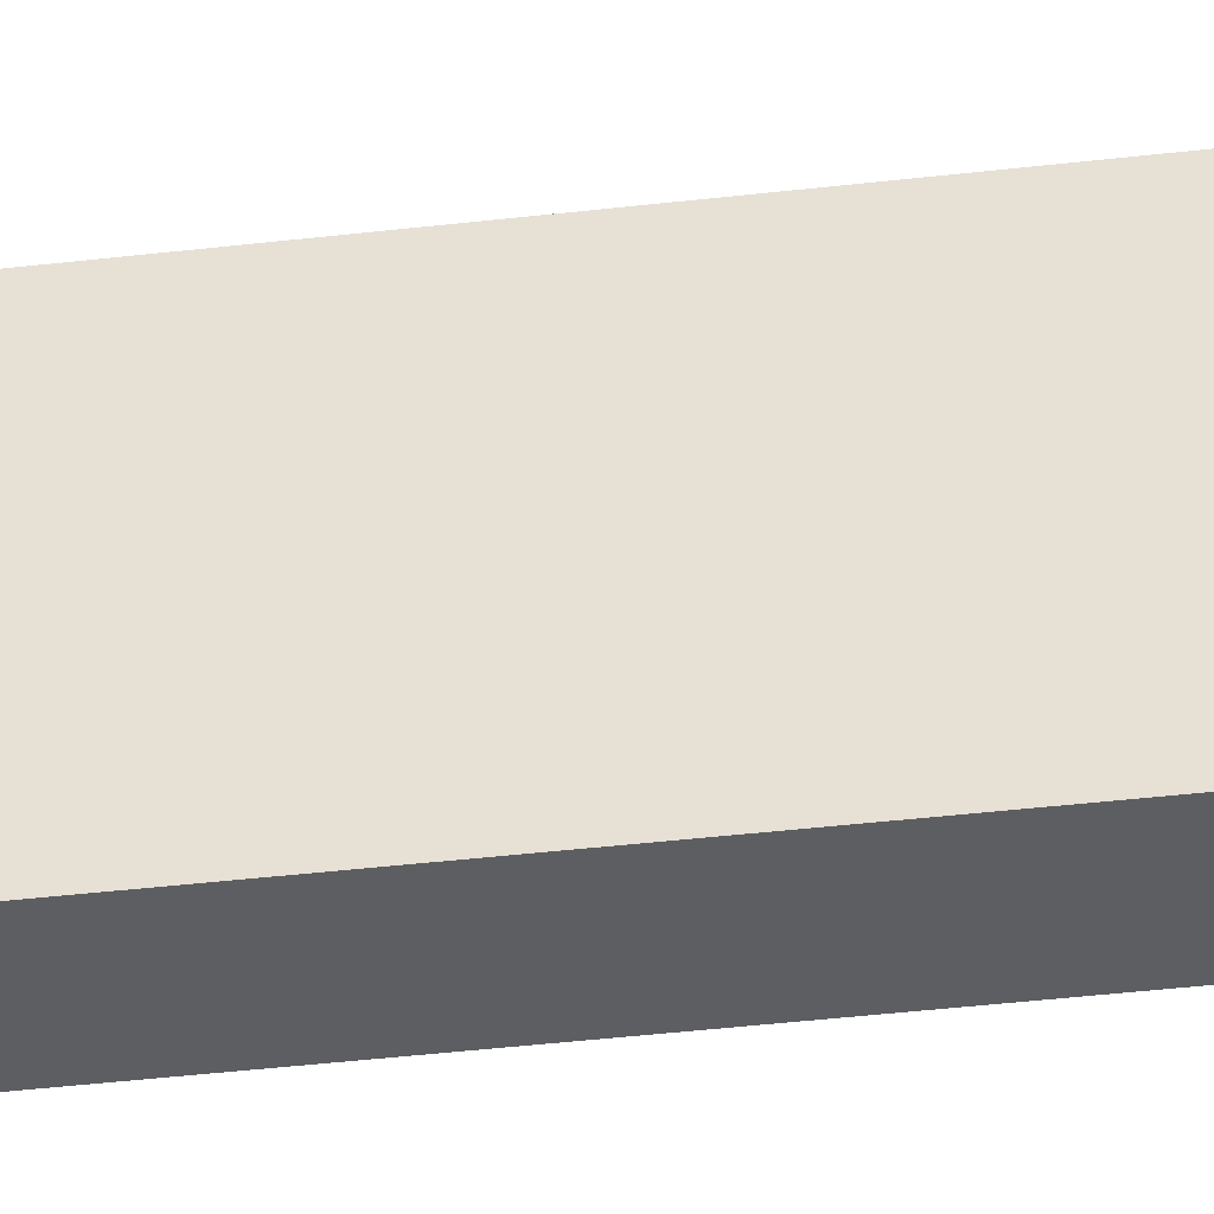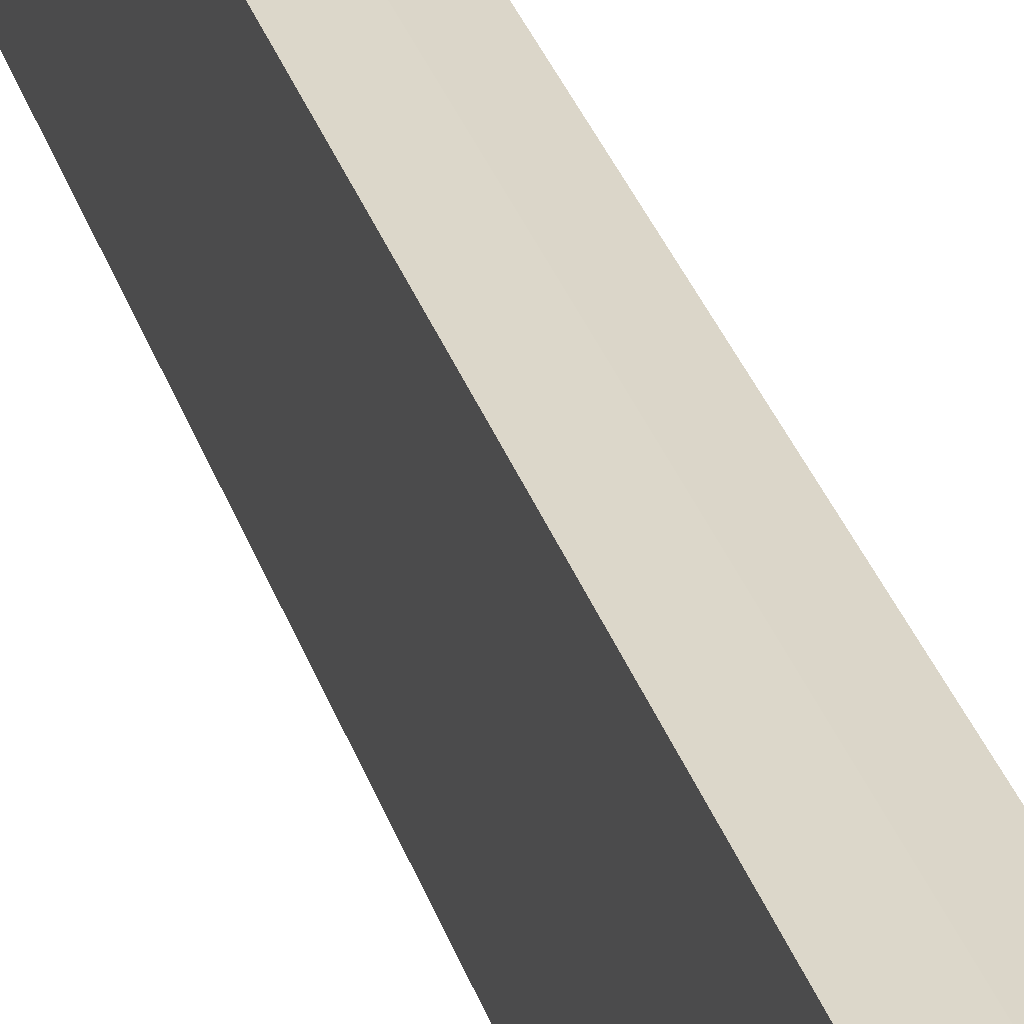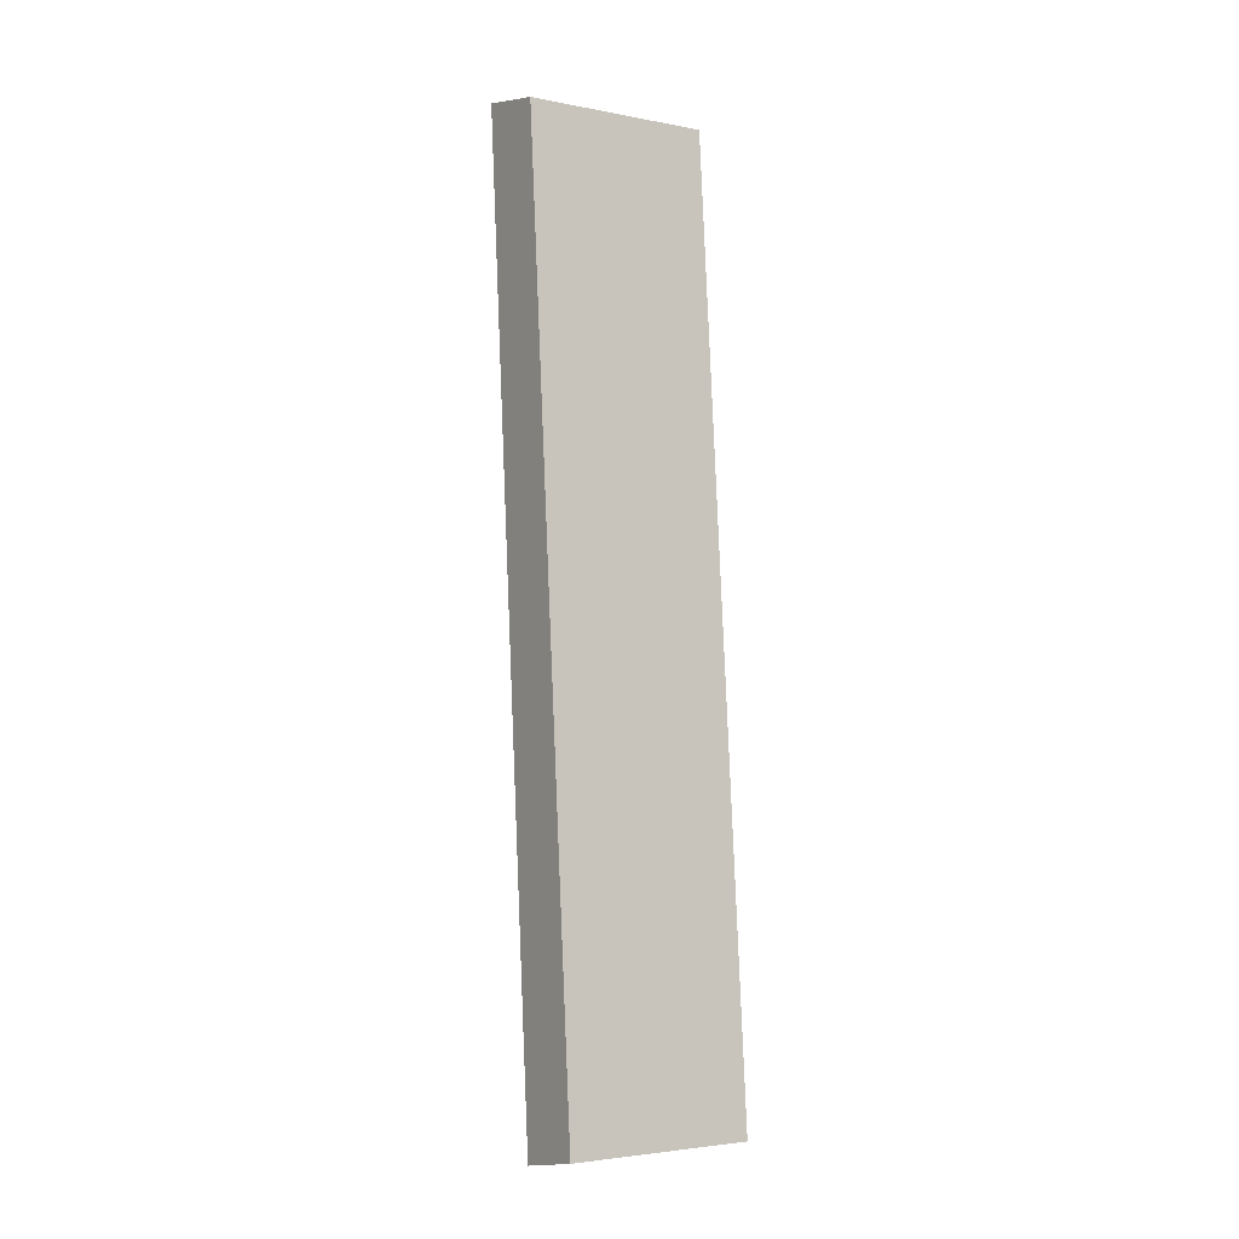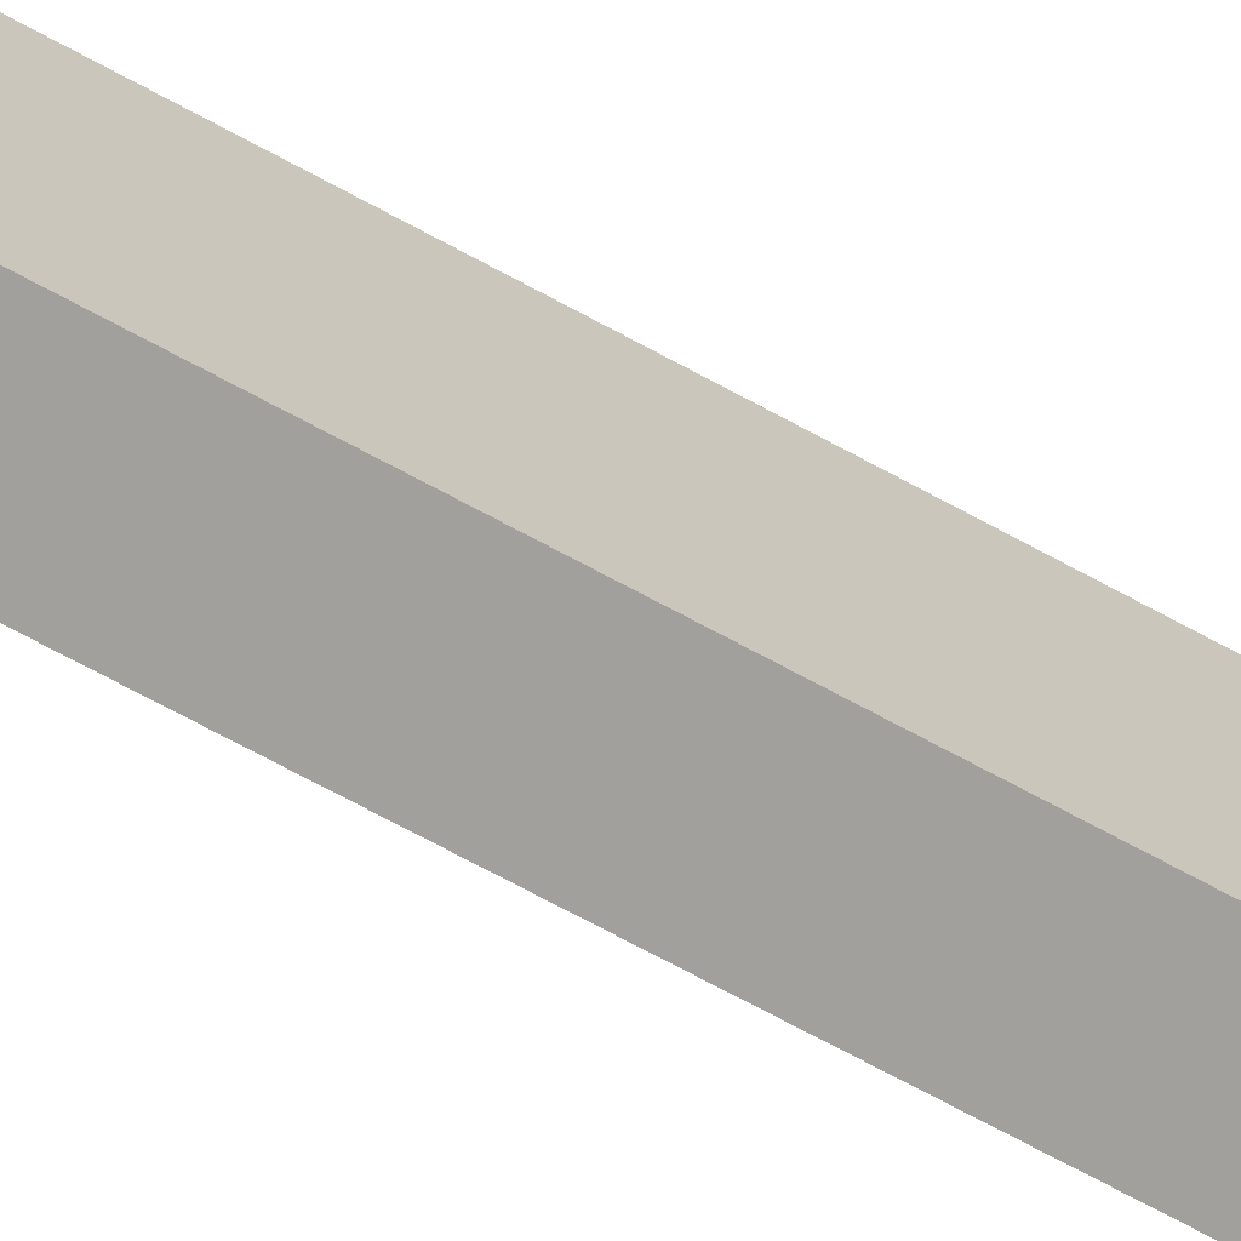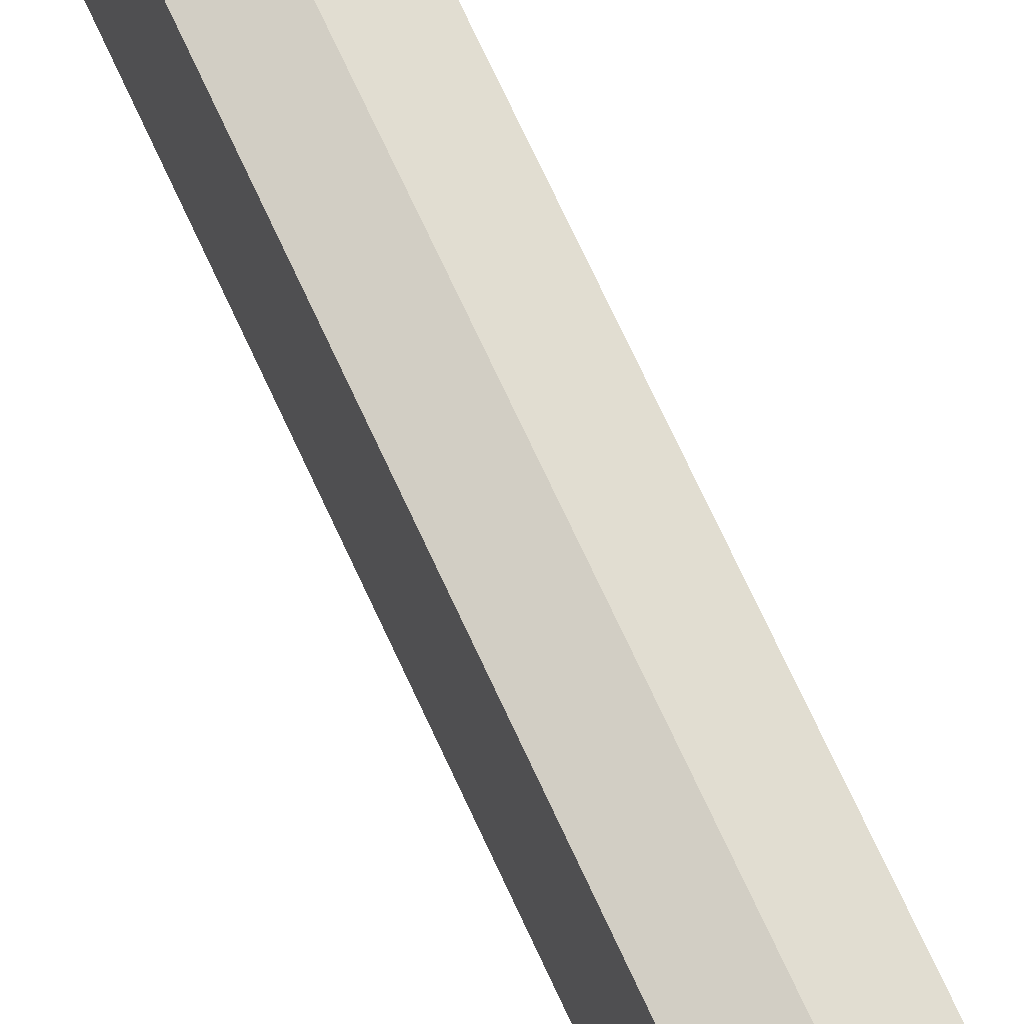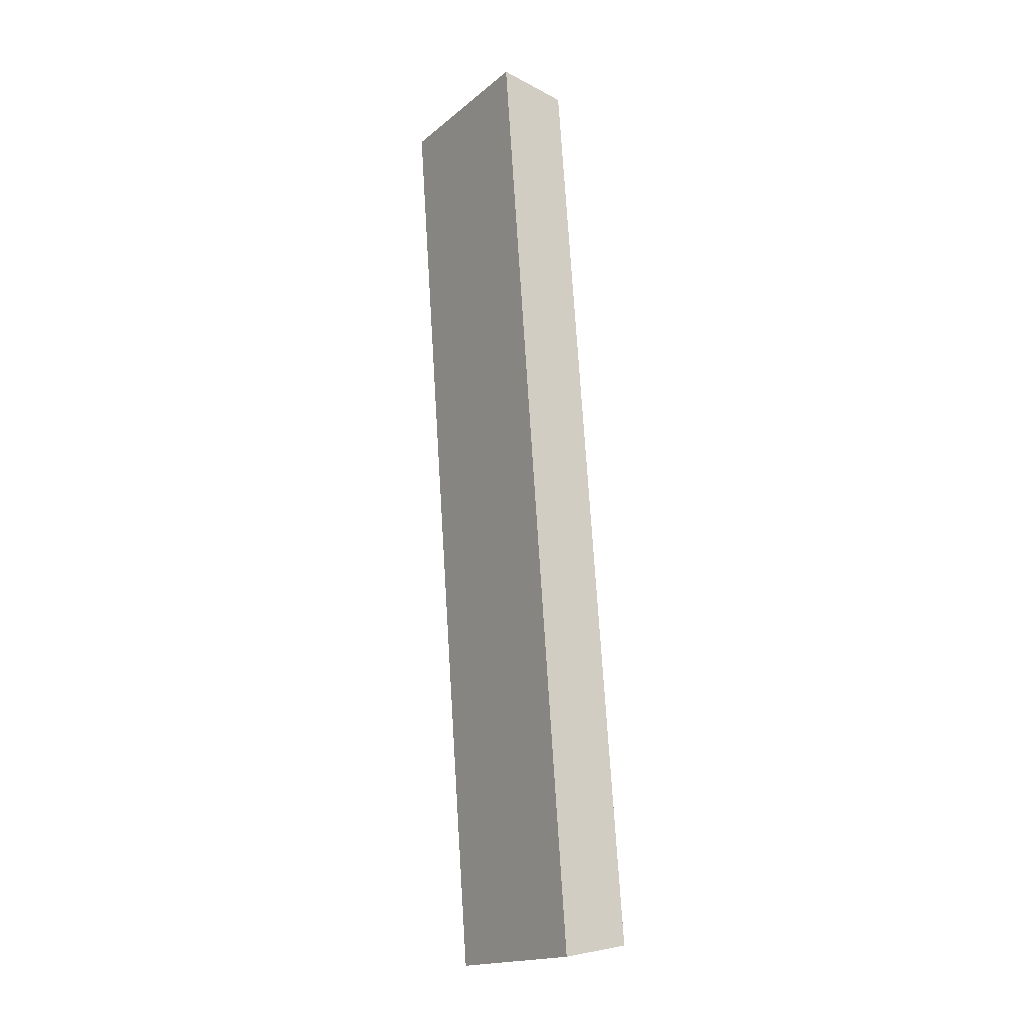
<metadata>
{"format":"obj","ext":"obj","renderer":"f3d","projection":"perspective","resolution":1024,"background":"white","views":[{"elev":-38.9,"azim":-85.8,"up":"+Y"},{"elev":32.0,"azim":-21.0,"up":"+Y"},{"elev":-3.5,"azim":56.9,"up":"+Z"},{"elev":-71.6,"azim":57.3,"up":"+Y"},{"elev":73.1,"azim":150.8,"up":"+Y"},{"elev":-17.8,"azim":-33.4,"up":"+Z"}]}
</metadata>
<code>
v  3.553 9.942 -47.59
v  5.699 10.24 -51.03
v  3.836 9.942 -51.38
v  2.055 10.24 -2.219
v  3.389 9.942 -45.39
v  2.793 9.942 -37.4
v  2.416 9.942 -32.35
v  2.042 9.942 -27.34
v  1.093 9.942 -14.64
v  0.72 9.942 -9.638
v  0 9.942 6.088e-16
v  3.794 9.942 -0.669
v  3.796 9.947 -0.701
v  7.597 9.936 -50.67
v  7.309 9.937 -46.88
v  7.141 9.938 -44.68
v  6.534 9.939 -36.69
v  6.149 9.941 -31.64
v  5.769 9.942 -26.64
v  4.867 9.944 -14.78
v  4.504 9.945 -10.01
v  3.794 4.096e-17 -0.669
v  3.796 4.292e-17 -0.701
v  4.504 6.128e-16 -10.01
v  4.867 9.047e-16 -14.78
v  5.769 1.631e-15 -26.64
v  6.149 1.937e-15 -31.64
v  6.534 2.247e-15 -36.69
v  7.141 2.736e-15 -44.68
v  7.309 2.871e-15 -46.88
v  7.597 3.103e-15 -50.67
v  3.836 3.146e-15 -51.38
v  5.699 3.125e-15 -51.03
v  3.553 2.914e-15 -47.59
v  3.389 2.779e-15 -45.39
v  2.793 2.29e-15 -37.4
v  2.416 1.981e-15 -32.35
v  2.042 1.674e-15 -27.34
v  1.093 8.962e-16 -14.64
v  0.72 5.902e-16 -9.638
v  0 0 0
g defaultobject
f 1 2 3
f 2 1 4
f 4 1 5
f 4 5 6
f 4 6 7
f 4 7 8
f 4 8 9
f 4 9 10
f 4 10 11
f 12 4 11
f 4 12 13
f 4 14 2
f 14 4 15
f 15 4 16
f 16 4 17
f 17 4 18
f 18 4 19
f 19 4 20
f 20 4 21
f 21 4 13
f 22 13 12
f 13 22 21
f 21 22 23
f 21 23 24
f 21 24 20
f 20 24 25
f 20 25 19
f 19 25 26
f 19 26 18
f 18 26 27
f 18 27 17
f 17 27 28
f 17 28 16
f 16 28 29
f 16 29 15
f 15 29 14
f 14 29 30
f 14 30 31
f 31 2 14
f 2 31 3
f 3 31 32
f 32 31 33
f 32 1 3
f 1 32 5
f 5 32 34
f 5 34 6
f 6 34 35
f 6 35 36
f 6 36 7
f 7 36 37
f 7 37 8
f 8 37 38
f 8 38 9
f 9 38 39
f 9 39 10
f 10 39 40
f 10 40 11
f 11 40 41
f 41 12 11
f 12 41 22
f 33 34 32
f 34 33 31
f 34 31 30
f 34 30 35
f 35 30 29
f 35 29 36
f 36 29 28
f 36 28 37
f 37 28 27
f 37 27 38
f 38 27 26
f 38 26 39
f 39 26 25
f 39 25 24
f 39 24 40
f 40 24 23
f 40 23 41
f 41 23 22

</code>
